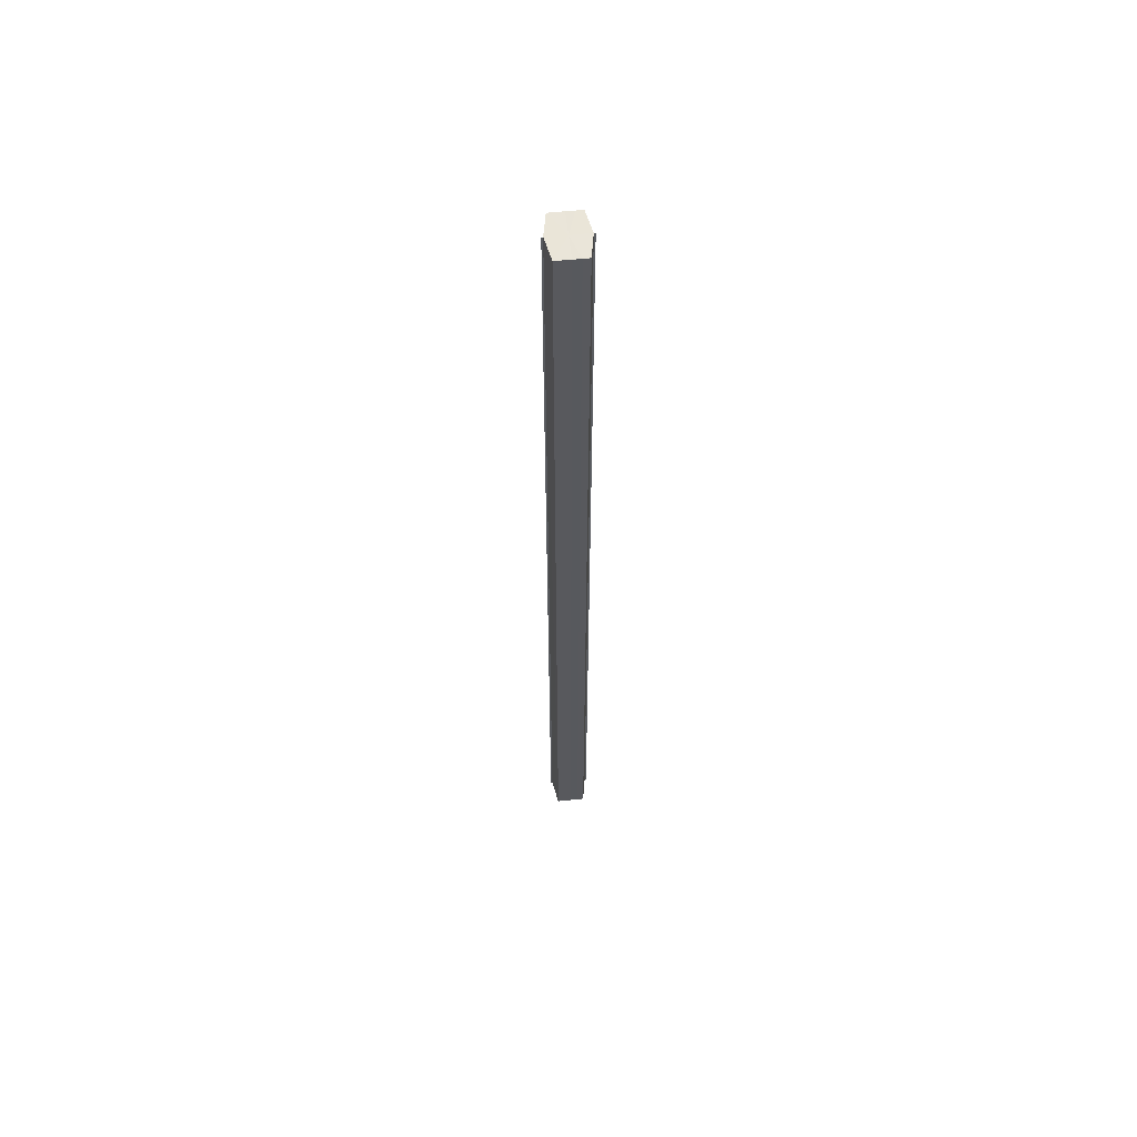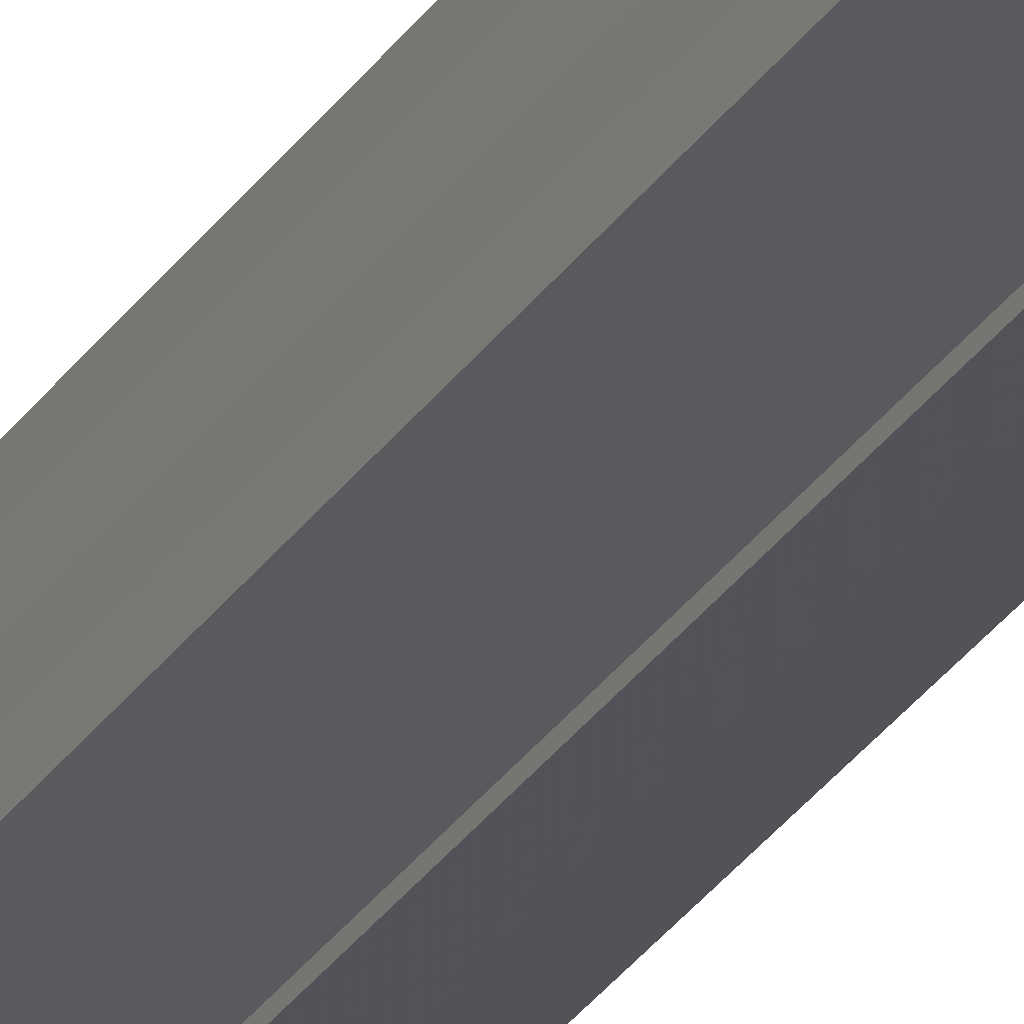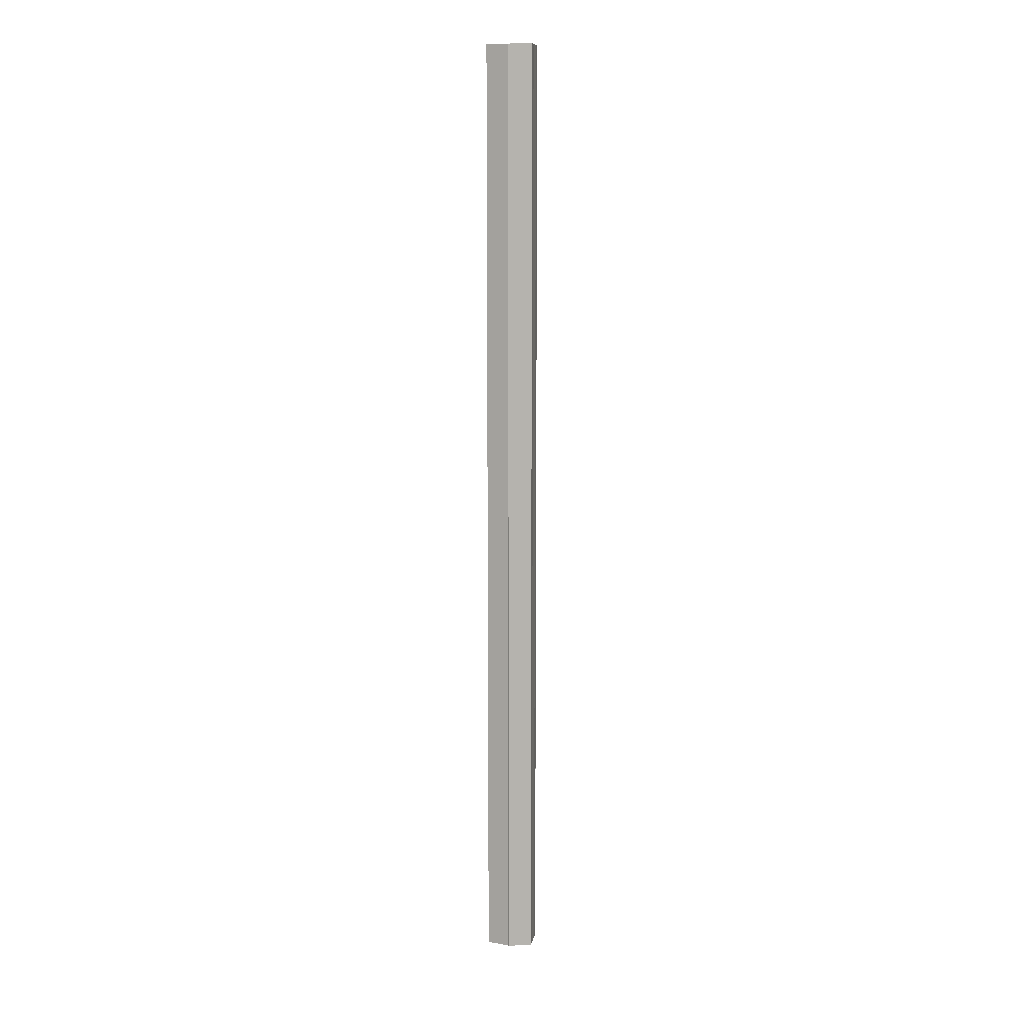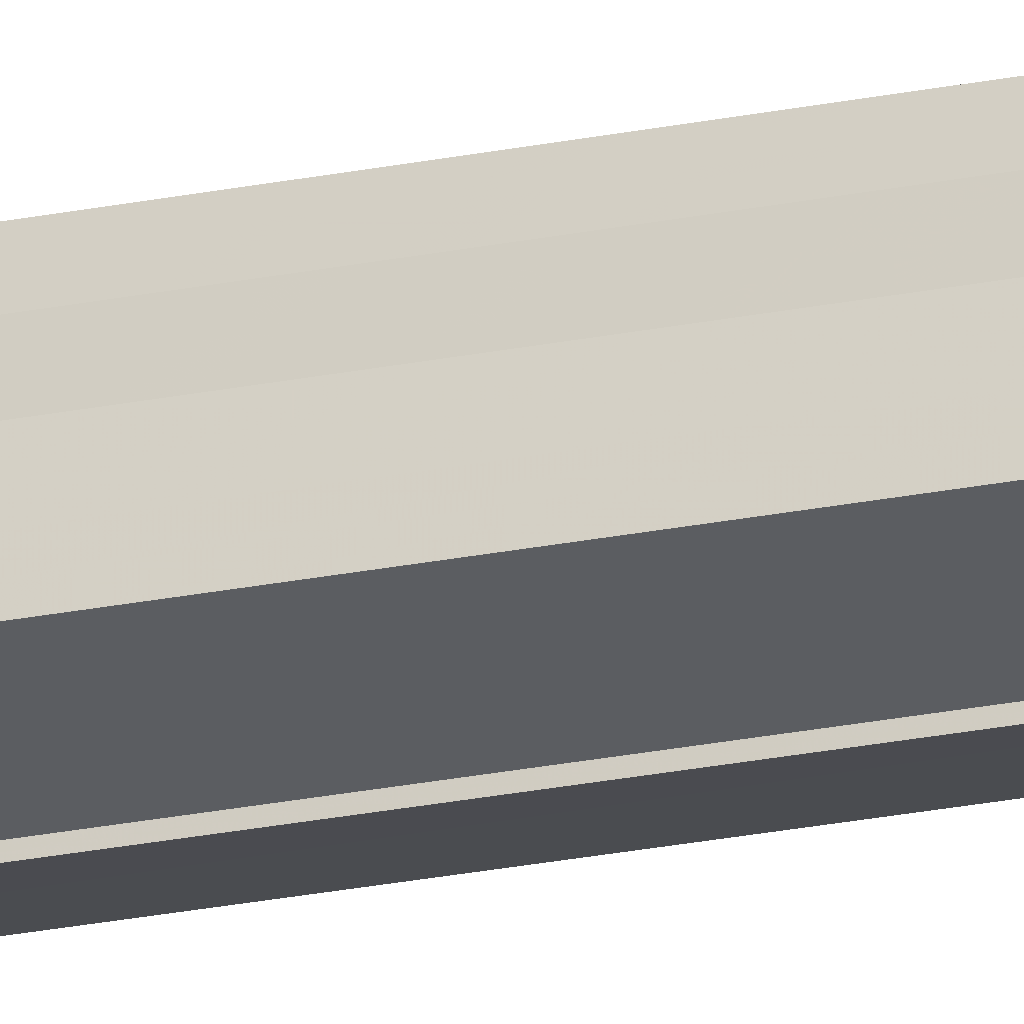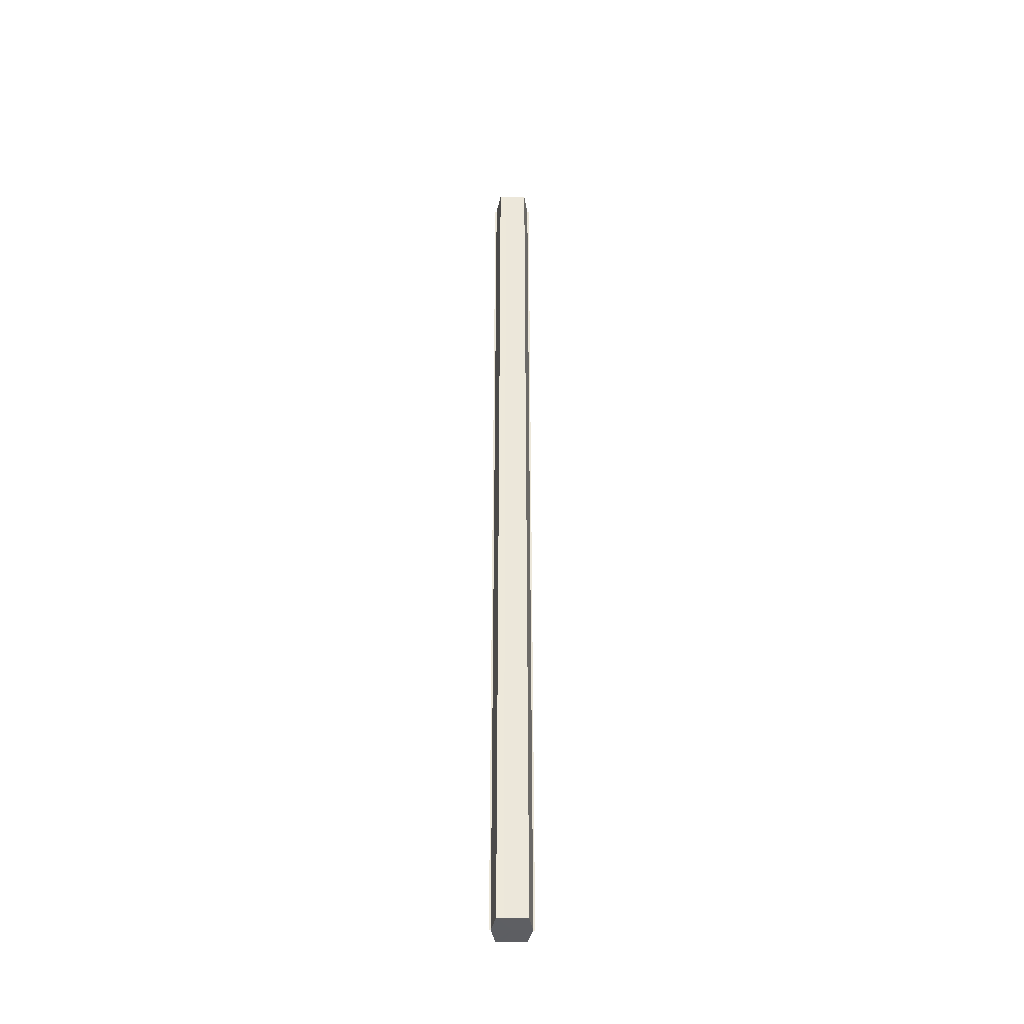
<metadata>
{"format":"obj","ext":"obj","renderer":"f3d","projection":"perspective","resolution":1024,"background":"white","views":[{"elev":58.9,"azim":-96.3,"up":"+Y"},{"elev":-27.8,"azim":-25.8,"up":"+Z"},{"elev":10.1,"azim":-169.2,"up":"+Y"},{"elev":-25.3,"azim":108.0,"up":"+Z"},{"elev":-39.5,"azim":-91.4,"up":"+Y"}]}
</metadata>
<code>
o 24259
v 2229 1861 7.927
v 2229 1861 7.928
v 2229 1861 7.927
v 2229 1861 7.93
v 2229 1861 7.93
v 2229 1861 7.933
v 2229 1861 7.933
v 2229 1861 7.936
v 2229 1861 7.936
v 2229 1861 7.939
v 2229 1861 7.939
v 2229 1861 7.942
v 2229 1861 7.942
v 2229 1861 7.944
v 2229 1861 7.944
v 2229 1861 7.945
v 2229 1861 7.945
v 2229 1861 7.945
v 2229 1861 7.942
v 2229 1861 7.942
v 2229 1861 7.939
v 2229 1861 7.939
v 2229 1861 7.936
v 2229 1861 7.936
v 2229 1861 7.933
v 2229 1861 7.933
v 2229 1861 7.93
v 2229 1861 7.93
v 2229 1861 7.928
v 2229 1861 7.928
v 2229 1861 7.936
v 2229 1861 7.93
v 2229 1861 7.933
v 2229 1861 7.93
v 2229 1861 7.936
v 2229 1861 7.933
v 2229 1861 7.939
v 2229 1861 7.936
v 2229 1861 7.942
v 2229 1861 7.939
v 2229 1861 7.942
v 2229 1861 7.944
v 2229 1861 7.942
v 2229 1861 7.944
v 2229 1861 7.945
v 2229 1861 7.939
v 2229 1861 7.942
v 2229 1861 7.945
v 2229 1861 7.944
v 2229 1861 7.936
v 2229 1861 7.939
v 2229 1861 7.942
v 2229 1861 7.942
v 2229 1861 7.933
v 2229 1861 7.936
v 2229 1861 7.939
v 2229 1861 7.939
v 2229 1861 7.93
v 2229 1861 7.933
v 2229 1861 7.936
v 2229 1861 7.936
v 2229 1861 7.933
v 2229 1861 7.933
v 2229 1861 7.93
v 2229 1861 7.93
v 2229 1861 7.928
v 2229 1861 7.93
v 2229 1861 7.928
v 2229 1861 7.927
v 2229 1861 7.927
v 2229 1861 7.927
v 2229 1861 7.936
v 2229 1861 7.928
v 2229 1861 7.93
v 2229 1861 7.93
v 2229 1861 7.933
v 2229 1861 7.933
v 2229 1861 7.936
v 2229 1861 7.936
v 2229 1861 7.939
v 2229 1861 7.939
v 2229 1861 7.942
v 2229 1861 7.942
v 2229 1861 7.944
f 1 2 3
f 4 2 5
f 6 4 7
f 8 6 9
f 10 8 11
f 12 10 13
f 14 12 15
f 14 16 15
f 15 17 18
f 15 19 20
f 20 21 22
f 22 23 24
f 24 25 26
f 26 27 28
f 28 29 30
f 3 29 30
f 31 32 29
f 31 33 32
f 31 29 34
f 31 35 33
f 31 34 36
f 31 37 35
f 31 36 38
f 31 39 37
f 31 38 40
f 31 40 41
f 31 42 39
f 31 41 42
f 43 42 44
f 45 42 44
f 46 47 43
f 48 49 45
f 50 51 46
f 52 49 53
f 54 55 50
f 56 52 57
f 58 59 54
f 60 56 61
f 62 60 63
f 64 62 65
f 66 67 58
f 68 64 66
f 68 69 66
f 66 70 71
f 72 73 74
f 72 75 73
f 72 74 76
f 72 77 75
f 72 76 78
f 72 79 77
f 72 78 80
f 72 81 79
f 72 80 82
f 72 83 81
f 72 82 84
f 72 84 83

</code>
